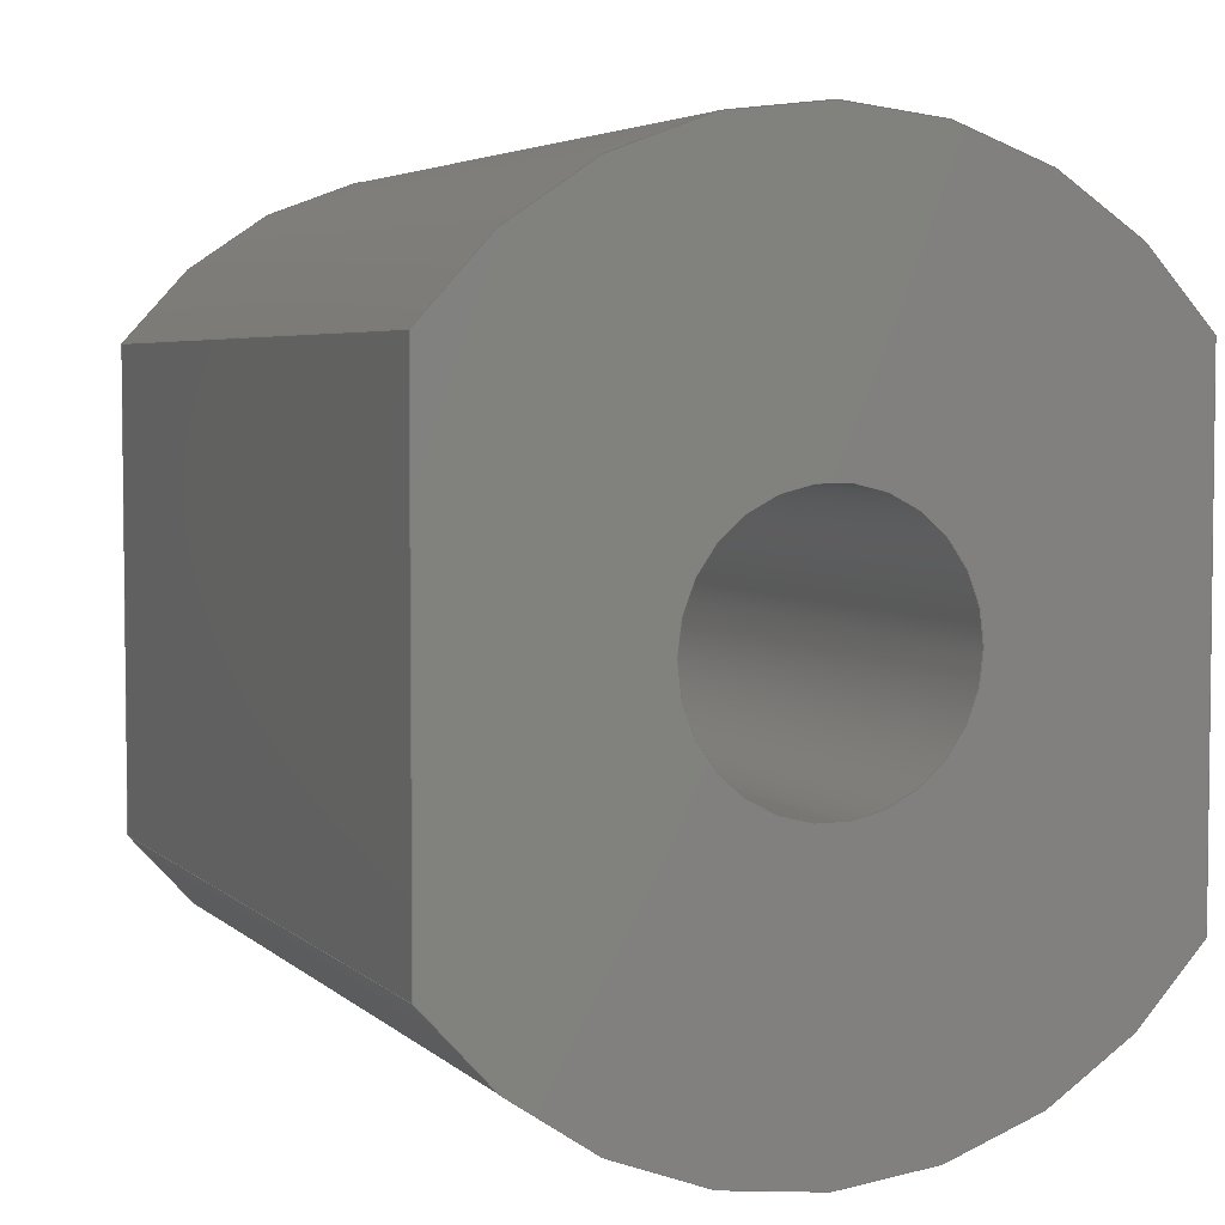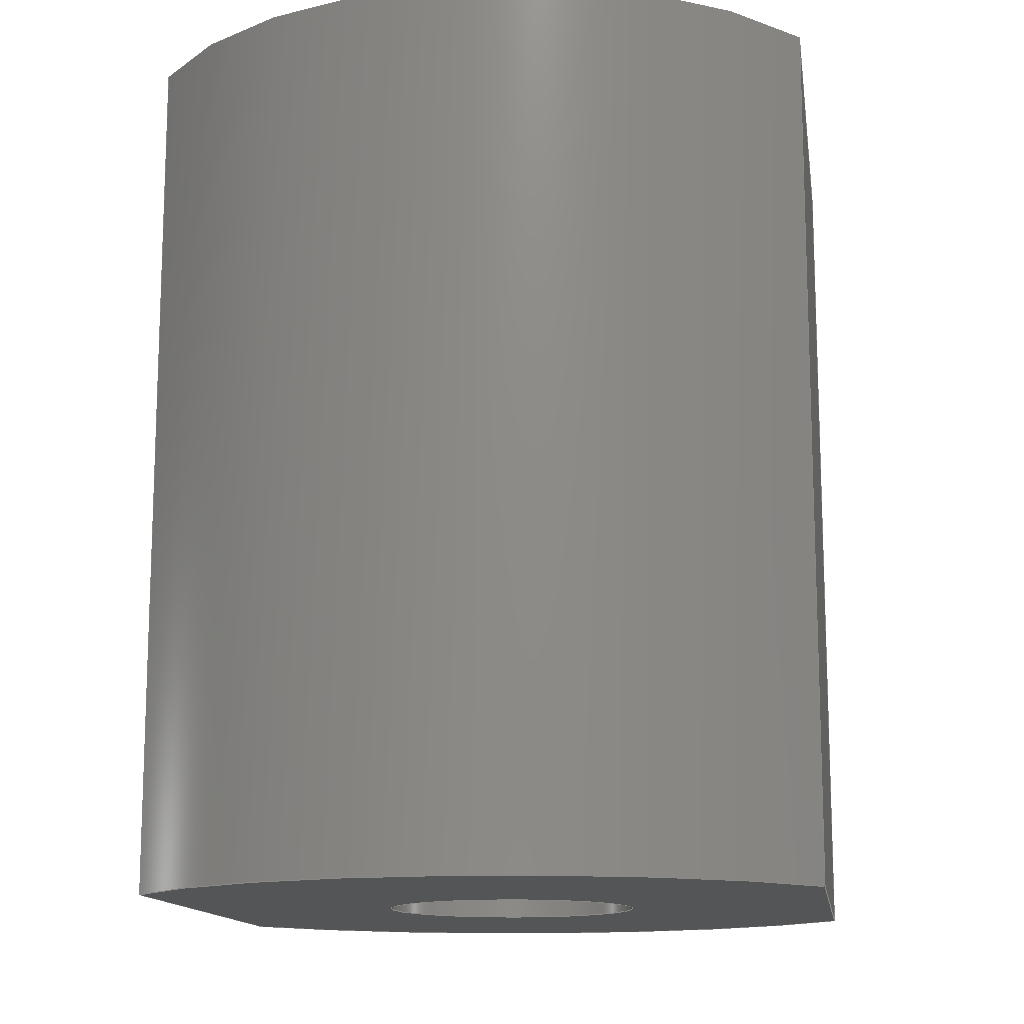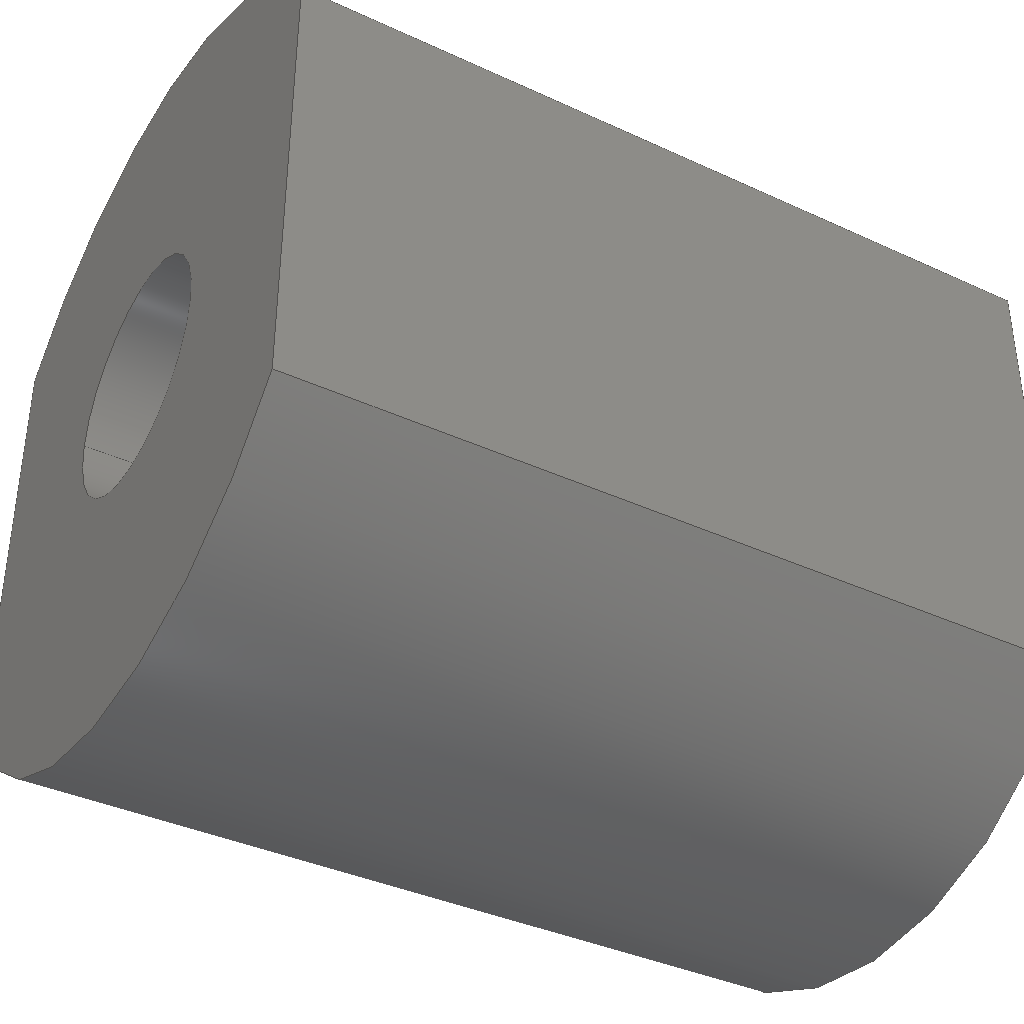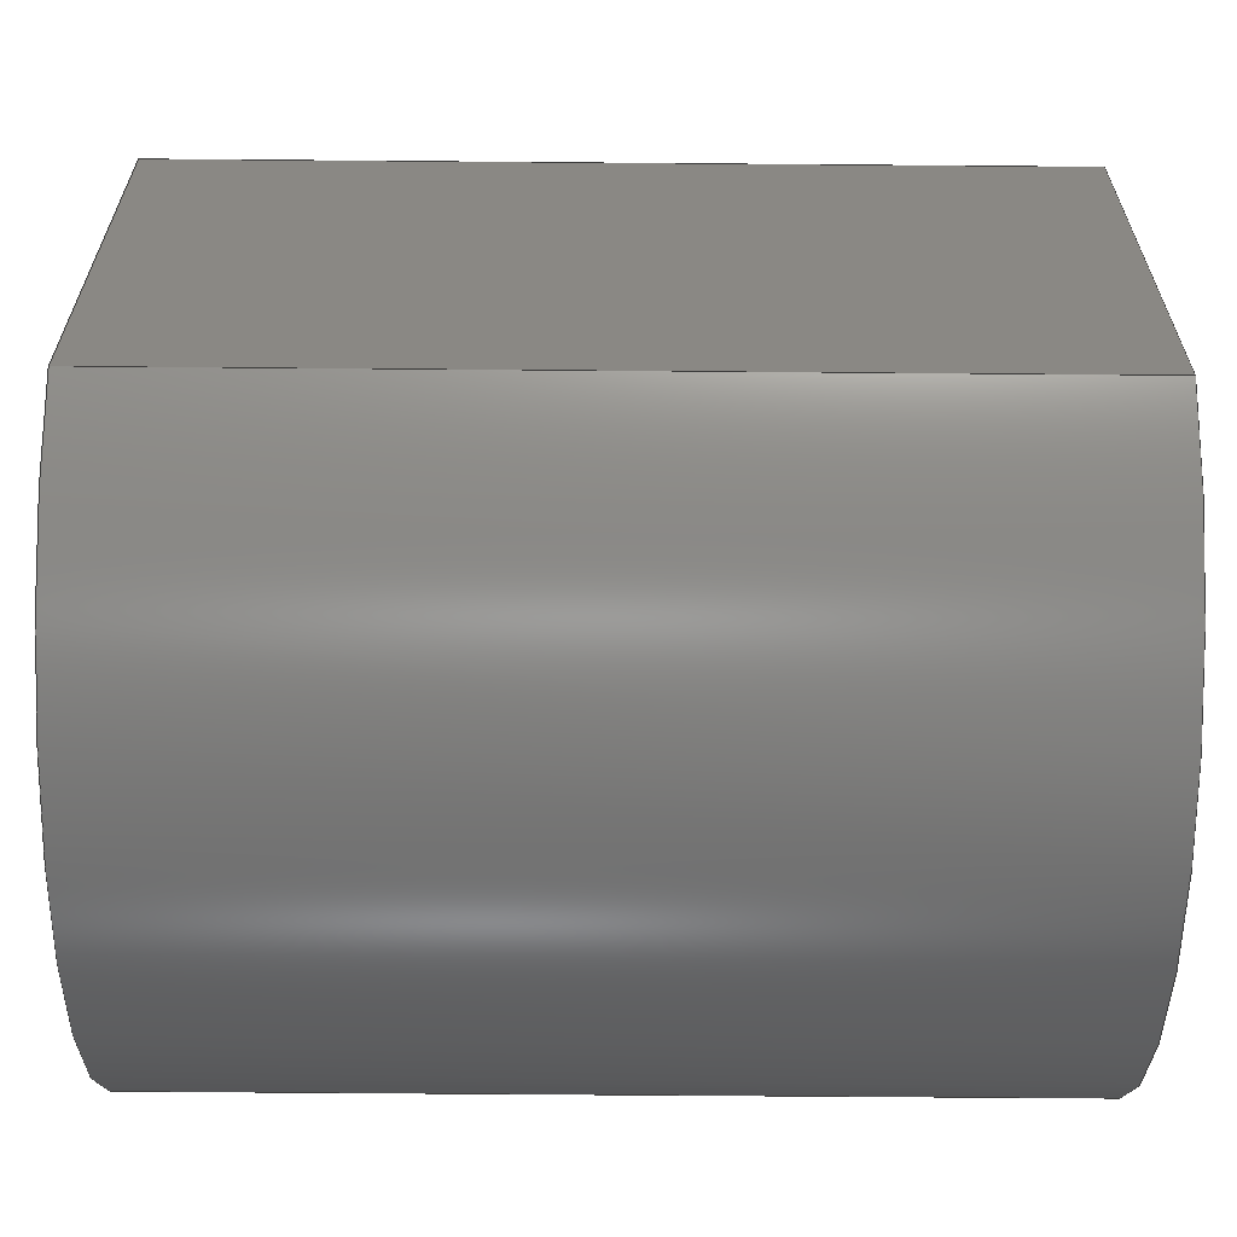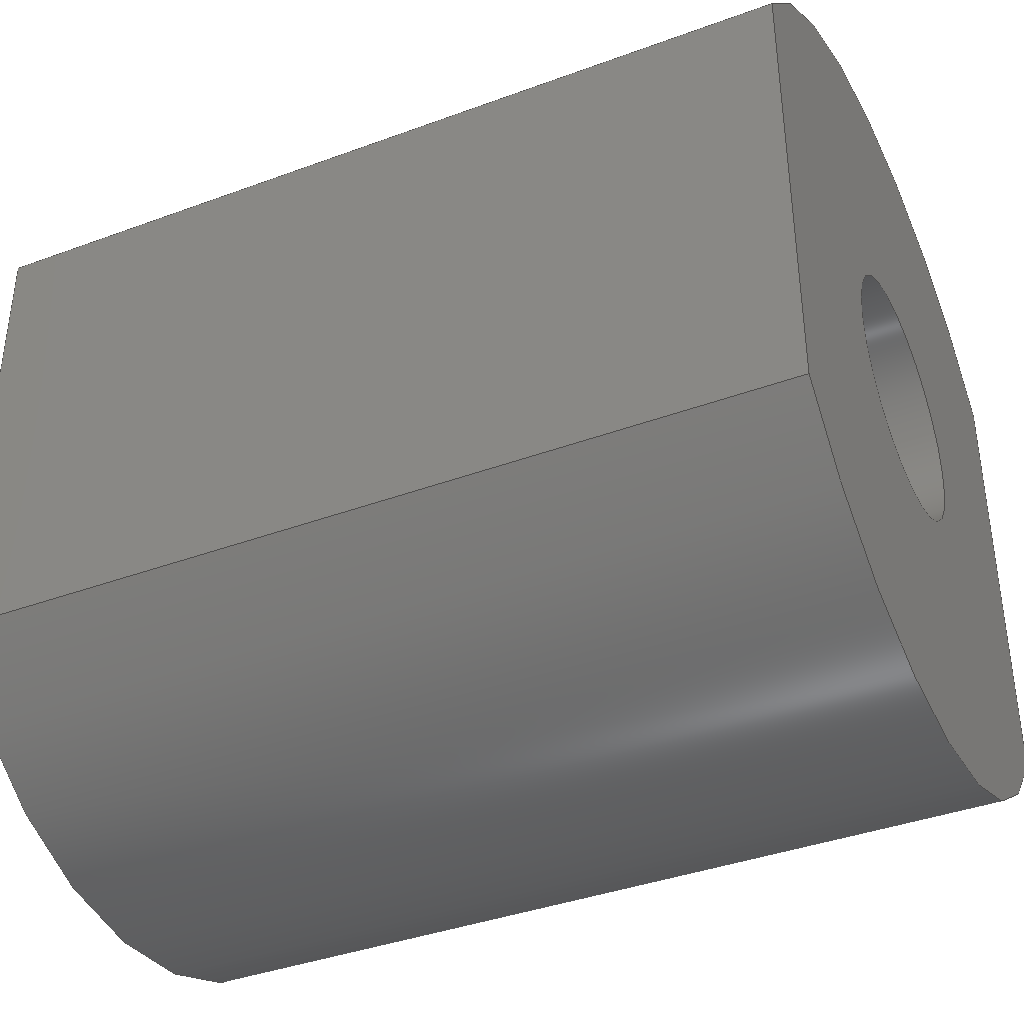
<metadata>
{"format":"step","ext":"stp","renderer":"f3d","projection":"perspective","resolution":1024,"background":"white","views":[{"elev":4.4,"azim":-22.6,"up":"+Z"},{"elev":-13.5,"azim":8.5,"up":"+Y"},{"elev":-37.6,"azim":59.3,"up":"+Z"},{"elev":-62.6,"azim":-90.5,"up":"+Z"},{"elev":-38.8,"azim":-65.1,"up":"+Z"}]}
</metadata>
<code>
ISO-10303-21;
DATA;
#1=MECHANICAL_DESIGN_GEOMETRIC_PRESENTATION_REPRESENTATION('',(#4),#226);
#2=SHAPE_REPRESENTATION_RELATIONSHIP('SRR','None',#233,#3);
#3=ADVANCED_BREP_SHAPE_REPRESENTATION('',(#5),#225);
#4=STYLED_ITEM('',(#242),#5);
#5=MANIFOLD_SOLID_BREP('Volumenk\X\F6rper1',#117);
#6=FACE_BOUND('',#25,.T.);
#7=FACE_BOUND('',#27,.T.);
#8=PLANE('',#146);
#9=PLANE('',#150);
#10=PLANE('',#151);
#11=PLANE('',#152);
#12=FACE_OUTER_BOUND('',#19,.T.);
#13=FACE_OUTER_BOUND('',#20,.T.);
#14=FACE_OUTER_BOUND('',#21,.T.);
#15=FACE_OUTER_BOUND('',#22,.T.);
#16=FACE_OUTER_BOUND('',#23,.T.);
#17=FACE_OUTER_BOUND('',#24,.T.);
#18=FACE_OUTER_BOUND('',#26,.T.);
#19=EDGE_LOOP('',(#77,#78,#79,#80));
#20=EDGE_LOOP('',(#81,#82,#83,#84));
#21=EDGE_LOOP('',(#85,#86,#87,#88));
#22=EDGE_LOOP('',(#89,#90,#91,#92));
#23=EDGE_LOOP('',(#93,#94,#95,#96));
#24=EDGE_LOOP('',(#97,#98,#99,#100));
#25=EDGE_LOOP('',(#101));
#26=EDGE_LOOP('',(#102,#103,#104,#105));
#27=EDGE_LOOP('',(#106));
#28=LINE('',#195,#37);
#29=LINE('',#202,#38);
#30=LINE('',#205,#39);
#31=LINE('',#208,#40);
#32=LINE('',#210,#41);
#33=LINE('',#211,#42);
#34=LINE('',#217,#43);
#35=LINE('',#219,#44);
#36=LINE('',#220,#45);
#37=VECTOR('',#159,1.25);
#38=VECTOR('',#166,10);
#39=VECTOR('',#169,10);
#40=VECTOR('',#172,10);
#41=VECTOR('',#173,10);
#42=VECTOR('',#174,10);
#43=VECTOR('',#181,10);
#44=VECTOR('',#184,10);
#45=VECTOR('',#185,10);
#46=CIRCLE('',#141,1.25);
#47=CIRCLE('',#142,1.25);
#48=CIRCLE('',#144,4);
#49=CIRCLE('',#145,4);
#50=CIRCLE('',#148,4);
#51=CIRCLE('',#149,4);
#52=VERTEX_POINT('',#192);
#53=VERTEX_POINT('',#194);
#54=VERTEX_POINT('',#198);
#55=VERTEX_POINT('',#199);
#56=VERTEX_POINT('',#201);
#57=VERTEX_POINT('',#203);
#58=VERTEX_POINT('',#207);
#59=VERTEX_POINT('',#209);
#60=VERTEX_POINT('',#213);
#61=VERTEX_POINT('',#215);
#62=EDGE_CURVE('',#52,#52,#46,.T.);
#63=EDGE_CURVE('',#52,#53,#28,.T.);
#64=EDGE_CURVE('',#53,#53,#47,.T.);
#65=EDGE_CURVE('',#54,#55,#48,.T.);
#66=EDGE_CURVE('',#55,#56,#29,.T.);
#67=EDGE_CURVE('',#57,#56,#49,.T.);
#68=EDGE_CURVE('',#54,#57,#30,.T.);
#69=EDGE_CURVE('',#58,#54,#31,.T.);
#70=EDGE_CURVE('',#59,#57,#32,.T.);
#71=EDGE_CURVE('',#58,#59,#33,.T.);
#72=EDGE_CURVE('',#60,#58,#50,.T.);
#73=EDGE_CURVE('',#61,#59,#51,.T.);
#74=EDGE_CURVE('',#60,#61,#34,.T.);
#75=EDGE_CURVE('',#55,#60,#35,.T.);
#76=EDGE_CURVE('',#56,#61,#36,.T.);
#77=ORIENTED_EDGE('',*,*,#62,.F.);
#78=ORIENTED_EDGE('',*,*,#63,.T.);
#79=ORIENTED_EDGE('',*,*,#64,.T.);
#80=ORIENTED_EDGE('',*,*,#63,.F.);
#81=ORIENTED_EDGE('',*,*,#65,.T.);
#82=ORIENTED_EDGE('',*,*,#66,.T.);
#83=ORIENTED_EDGE('',*,*,#67,.F.);
#84=ORIENTED_EDGE('',*,*,#68,.F.);
#85=ORIENTED_EDGE('',*,*,#69,.T.);
#86=ORIENTED_EDGE('',*,*,#68,.T.);
#87=ORIENTED_EDGE('',*,*,#70,.F.);
#88=ORIENTED_EDGE('',*,*,#71,.F.);
#89=ORIENTED_EDGE('',*,*,#72,.T.);
#90=ORIENTED_EDGE('',*,*,#71,.T.);
#91=ORIENTED_EDGE('',*,*,#73,.F.);
#92=ORIENTED_EDGE('',*,*,#74,.F.);
#93=ORIENTED_EDGE('',*,*,#75,.T.);
#94=ORIENTED_EDGE('',*,*,#74,.T.);
#95=ORIENTED_EDGE('',*,*,#76,.F.);
#96=ORIENTED_EDGE('',*,*,#66,.F.);
#97=ORIENTED_EDGE('',*,*,#76,.T.);
#98=ORIENTED_EDGE('',*,*,#73,.T.);
#99=ORIENTED_EDGE('',*,*,#70,.T.);
#100=ORIENTED_EDGE('',*,*,#67,.T.);
#101=ORIENTED_EDGE('',*,*,#62,.T.);
#102=ORIENTED_EDGE('',*,*,#75,.F.);
#103=ORIENTED_EDGE('',*,*,#65,.F.);
#104=ORIENTED_EDGE('',*,*,#69,.F.);
#105=ORIENTED_EDGE('',*,*,#72,.F.);
#106=ORIENTED_EDGE('',*,*,#64,.F.);
#107=CYLINDRICAL_SURFACE('',#140,1.25);
#108=CYLINDRICAL_SURFACE('',#143,4);
#109=CYLINDRICAL_SURFACE('',#147,4);
#110=ADVANCED_FACE('',(#12),#107,.F.);
#111=ADVANCED_FACE('',(#13),#108,.T.);
#112=ADVANCED_FACE('',(#14),#8,.T.);
#113=ADVANCED_FACE('',(#15),#109,.T.);
#114=ADVANCED_FACE('',(#16),#9,.T.);
#115=ADVANCED_FACE('',(#17,#6),#10,.T.);
#116=ADVANCED_FACE('',(#18,#7),#11,.F.);
#117=CLOSED_SHELL('',(#110,#111,#112,#113,#114,#115,#116));
#118=DERIVED_UNIT_ELEMENT(#121,1);
#119=DERIVED_UNIT_ELEMENT(#228,-3);
#120=DIMENSIONAL_EXPONENTS(1,0,0,0,0,0,0);
#121=(
CONVERSION_BASED_UNIT('gram',#123)
MASS_UNIT()
NAMED_UNIT(#120)
);
#122=(
MASS_UNIT()
NAMED_UNIT(*)
SI_UNIT(.KILO.,.GRAM.)
);
#123=MASS_MEASURE_WITH_UNIT(MASS_MEASURE(0.001),#122);
#124=DERIVED_UNIT((#118,#119));
#125=MEASURE_REPRESENTATION_ITEM('density measure',
POSITIVE_RATIO_MEASURE(1),#124);
#126=PROPERTY_DEFINITION_REPRESENTATION(#131,#128);
#127=PROPERTY_DEFINITION_REPRESENTATION(#132,#129);
#128=REPRESENTATION('material name',(#130),#225);
#129=REPRESENTATION('density',(#125),#225);
#130=DESCRIPTIVE_REPRESENTATION_ITEM('Generisch','Generisch');
#131=PROPERTY_DEFINITION('material property','material name',#235);
#132=PROPERTY_DEFINITION('material property','density of part',#235);
#133=DATE_TIME_ROLE('creation_date');
#134=APPLIED_DATE_AND_TIME_ASSIGNMENT(#135,#133,(#235));
#135=DATE_AND_TIME(#136,#137);
#136=CALENDAR_DATE(2024,14,1);
#137=LOCAL_TIME(0,0,0,#138);
#138=COORDINATED_UNIVERSAL_TIME_OFFSET(0,0,.BEHIND.);
#139=AXIS2_PLACEMENT_3D('placement',#190,#153,#154);
#140=AXIS2_PLACEMENT_3D('',#191,#155,#156);
#141=AXIS2_PLACEMENT_3D('',#193,#157,#158);
#142=AXIS2_PLACEMENT_3D('',#196,#160,#161);
#143=AXIS2_PLACEMENT_3D('',#197,#162,#163);
#144=AXIS2_PLACEMENT_3D('',#200,#164,#165);
#145=AXIS2_PLACEMENT_3D('',#204,#167,#168);
#146=AXIS2_PLACEMENT_3D('',#206,#170,#171);
#147=AXIS2_PLACEMENT_3D('',#212,#175,#176);
#148=AXIS2_PLACEMENT_3D('',#214,#177,#178);
#149=AXIS2_PLACEMENT_3D('',#216,#179,#180);
#150=AXIS2_PLACEMENT_3D('',#218,#182,#183);
#151=AXIS2_PLACEMENT_3D('',#221,#186,#187);
#152=AXIS2_PLACEMENT_3D('',#222,#188,#189);
#153=DIRECTION('axis',(0,0,1));
#154=DIRECTION('refdir',(1,0,0));
#155=DIRECTION('center_axis',(0,1,0));
#156=DIRECTION('ref_axis',(1,0,0));
#157=DIRECTION('center_axis',(0,-1,0));
#158=DIRECTION('ref_axis',(1,0,0));
#159=DIRECTION('',(0,-1,0));
#160=DIRECTION('center_axis',(0,-1,0));
#161=DIRECTION('ref_axis',(1,0,0));
#162=DIRECTION('center_axis',(0,1,0));
#163=DIRECTION('ref_axis',(-0.8453,0,0.5343));
#164=DIRECTION('center_axis',(0,1,0));
#165=DIRECTION('ref_axis',(-0.8453,0,0.5343));
#166=DIRECTION('',(0,1,0));
#167=DIRECTION('center_axis',(0,1,0));
#168=DIRECTION('ref_axis',(-0.8453,0,0.5343));
#169=DIRECTION('',(0,1,0));
#170=DIRECTION('center_axis',(-1,0,-2.381e-16));
#171=DIRECTION('ref_axis',(-2.381e-16,0,1));
#172=DIRECTION('',(-2.381e-16,0,1));
#173=DIRECTION('',(-2.381e-16,0,1));
#174=DIRECTION('',(0,1,0));
#175=DIRECTION('center_axis',(0,1,0));
#176=DIRECTION('ref_axis',(0.8453,0,-0.5343));
#177=DIRECTION('center_axis',(0,1,0));
#178=DIRECTION('ref_axis',(0.8453,0,-0.5343));
#179=DIRECTION('center_axis',(0,1,0));
#180=DIRECTION('ref_axis',(0.8453,0,-0.5343));
#181=DIRECTION('',(0,1,0));
#182=DIRECTION('center_axis',(1,0,0));
#183=DIRECTION('ref_axis',(0,0,-1));
#184=DIRECTION('',(0,0,-1));
#185=DIRECTION('',(0,0,-1));
#186=DIRECTION('center_axis',(0,1,0));
#187=DIRECTION('ref_axis',(0,0,1));
#188=DIRECTION('center_axis',(0,1,0));
#189=DIRECTION('ref_axis',(0,0,1));
#190=CARTESIAN_POINT('',(0,0,0));
#191=CARTESIAN_POINT('Origin',(0,0,0));
#192=CARTESIAN_POINT('',(-1.25,8.4,2.776e-16));
#193=CARTESIAN_POINT('Origin',(0,8.4,0));
#194=CARTESIAN_POINT('',(-1.25,0,1.531e-16));
#195=CARTESIAN_POINT('',(-1.25,0,1.531e-16));
#196=CARTESIAN_POINT('Origin',(0,0,0));
#197=CARTESIAN_POINT('Origin',(0,0,0));
#198=CARTESIAN_POINT('',(-3.25,0,2.332));
#199=CARTESIAN_POINT('',(3.25,0,2.332));
#200=CARTESIAN_POINT('Origin',(0,0,0));
#201=CARTESIAN_POINT('',(3.25,8.4,2.332));
#202=CARTESIAN_POINT('',(3.25,0,2.332));
#203=CARTESIAN_POINT('',(-3.25,8.4,2.332));
#204=CARTESIAN_POINT('Origin',(0,8.4,0));
#205=CARTESIAN_POINT('',(-3.25,0,2.332));
#206=CARTESIAN_POINT('Origin',(-3.25,0,-2.332));
#207=CARTESIAN_POINT('',(-3.25,0,-2.332));
#208=CARTESIAN_POINT('',(-3.25,0,-2.332));
#209=CARTESIAN_POINT('',(-3.25,8.4,-2.332));
#210=CARTESIAN_POINT('',(-3.25,8.4,-2.332));
#211=CARTESIAN_POINT('',(-3.25,0,-2.332));
#212=CARTESIAN_POINT('Origin',(0,0,0));
#213=CARTESIAN_POINT('',(3.25,0,-2.332));
#214=CARTESIAN_POINT('Origin',(0,0,0));
#215=CARTESIAN_POINT('',(3.25,8.4,-2.332));
#216=CARTESIAN_POINT('Origin',(0,8.4,0));
#217=CARTESIAN_POINT('',(3.25,0,-2.332));
#218=CARTESIAN_POINT('Origin',(3.25,0,2.332));
#219=CARTESIAN_POINT('',(3.25,0,2.332));
#220=CARTESIAN_POINT('',(3.25,8.4,2.332));
#221=CARTESIAN_POINT('Origin',(-2.776e-16,8.4,-2.776e-16));
#222=CARTESIAN_POINT('Origin',(-2.776e-16,0,-2.776e-16));
#223=UNCERTAINTY_MEASURE_WITH_UNIT(LENGTH_MEASURE(0.01),#227,
'DISTANCE_ACCURACY_VALUE',
'Maximum model space distance between geometric entities at asserted c
onnectivities');
#224=UNCERTAINTY_MEASURE_WITH_UNIT(LENGTH_MEASURE(0.01),#227,
'DISTANCE_ACCURACY_VALUE',
'Maximum model space distance between geometric entities at asserted c
onnectivities');
#225=(
GEOMETRIC_REPRESENTATION_CONTEXT(3)
GLOBAL_UNCERTAINTY_ASSIGNED_CONTEXT((#223))
GLOBAL_UNIT_ASSIGNED_CONTEXT((#227,#229,#230))
REPRESENTATION_CONTEXT('','3D')
);
#226=(
GEOMETRIC_REPRESENTATION_CONTEXT(3)
GLOBAL_UNCERTAINTY_ASSIGNED_CONTEXT((#224))
GLOBAL_UNIT_ASSIGNED_CONTEXT((#227,#229,#230))
REPRESENTATION_CONTEXT('','3D')
);
#227=(
LENGTH_UNIT()
NAMED_UNIT(*)
SI_UNIT(.MILLI.,.METRE.)
);
#228=(
LENGTH_UNIT()
NAMED_UNIT(*)
SI_UNIT(.CENTI.,.METRE.)
);
#229=(
NAMED_UNIT(*)
PLANE_ANGLE_UNIT()
SI_UNIT($,.RADIAN.)
);
#230=(
NAMED_UNIT(*)
SI_UNIT($,.STERADIAN.)
SOLID_ANGLE_UNIT()
);
#231=SHAPE_DEFINITION_REPRESENTATION(#232,#233);
#232=PRODUCT_DEFINITION_SHAPE('',$,#235);
#233=SHAPE_REPRESENTATION('',(#139),#225);
#234=PRODUCT_DEFINITION_CONTEXT('part definition',#239,'design');
#235=PRODUCT_DEFINITION('HallSensor_Abstand_8mm4',
'Hallsensor_DistanceBolt_8mm4',#236,#234);
#236=PRODUCT_DEFINITION_FORMATION('',$,#241);
#237=PRODUCT_RELATED_PRODUCT_CATEGORY('Hallsensor_DistanceBolt_8mm4',
'Hallsensor_DistanceBolt_8mm4',(#241));
#238=APPLICATION_PROTOCOL_DEFINITION('international standard',
'automotive_design',2009,#239);
#239=APPLICATION_CONTEXT(
'Core Data for Automotive Mechanical Design Process');
#240=PRODUCT_CONTEXT('part definition',#239,'mechanical');
#241=PRODUCT('HallSensor_Abstand_8mm4','Hallsensor_DistanceBolt_8mm4',$,
(#240));
#242=PRESENTATION_STYLE_ASSIGNMENT((#243));
#243=SURFACE_STYLE_USAGE(.BOTH.,#246);
#244=SURFACE_STYLE_RENDERING_WITH_PROPERTIES($,#250,(#245));
#245=SURFACE_STYLE_TRANSPARENT(0);
#246=SURFACE_SIDE_STYLE('',(#247,#244));
#247=SURFACE_STYLE_FILL_AREA(#248);
#248=FILL_AREA_STYLE('',(#249));
#249=FILL_AREA_STYLE_COLOUR('',#250);
#250=COLOUR_RGB('',0.749,0.749,0.749);
ENDSEC;
END-ISO-10303-21;

</code>
